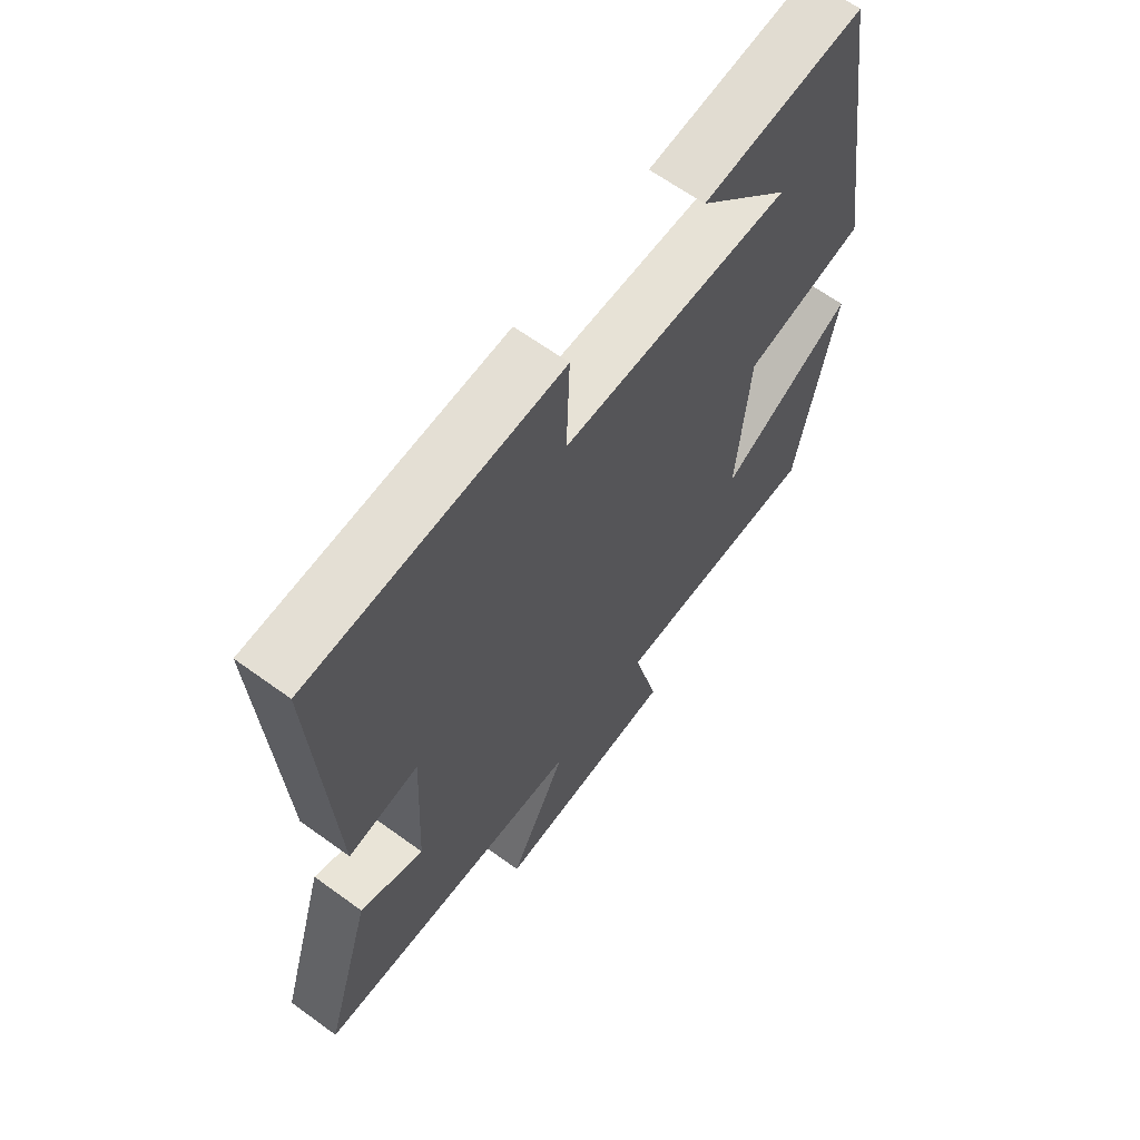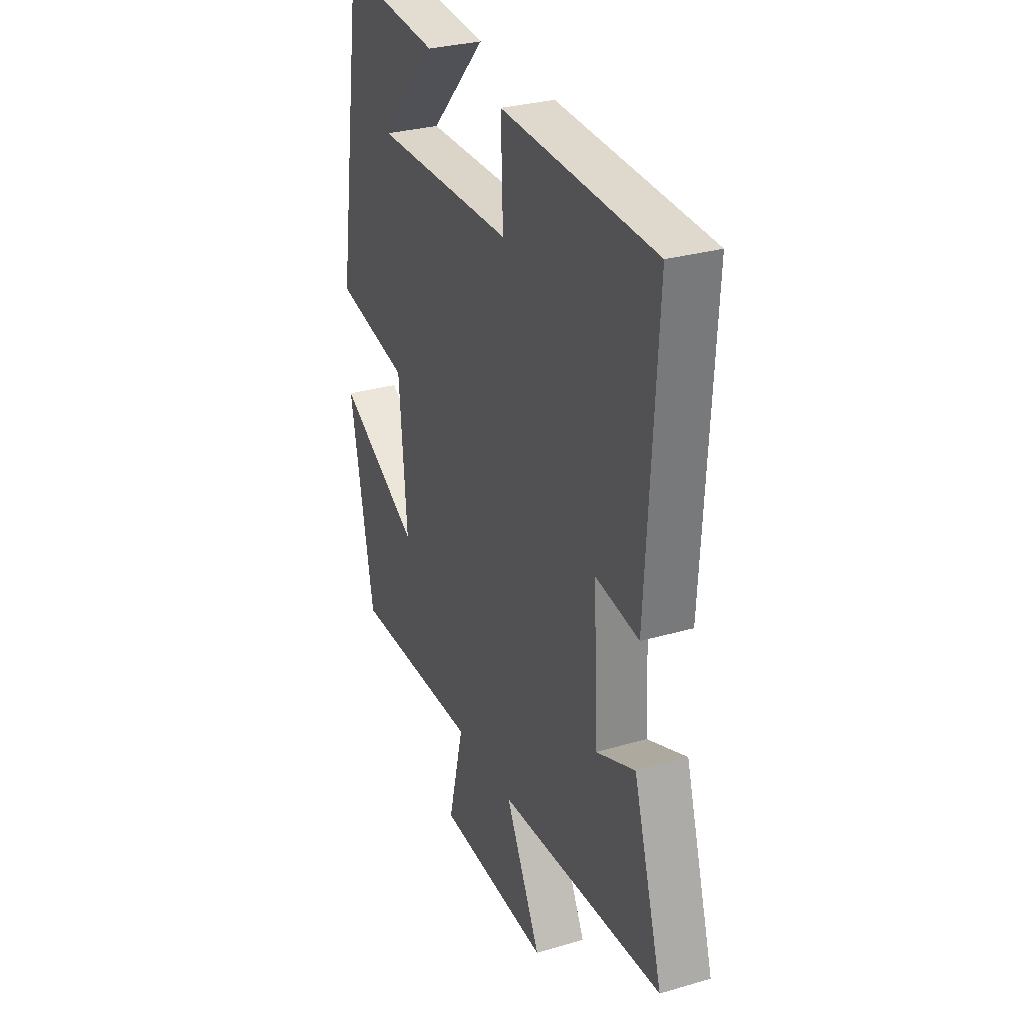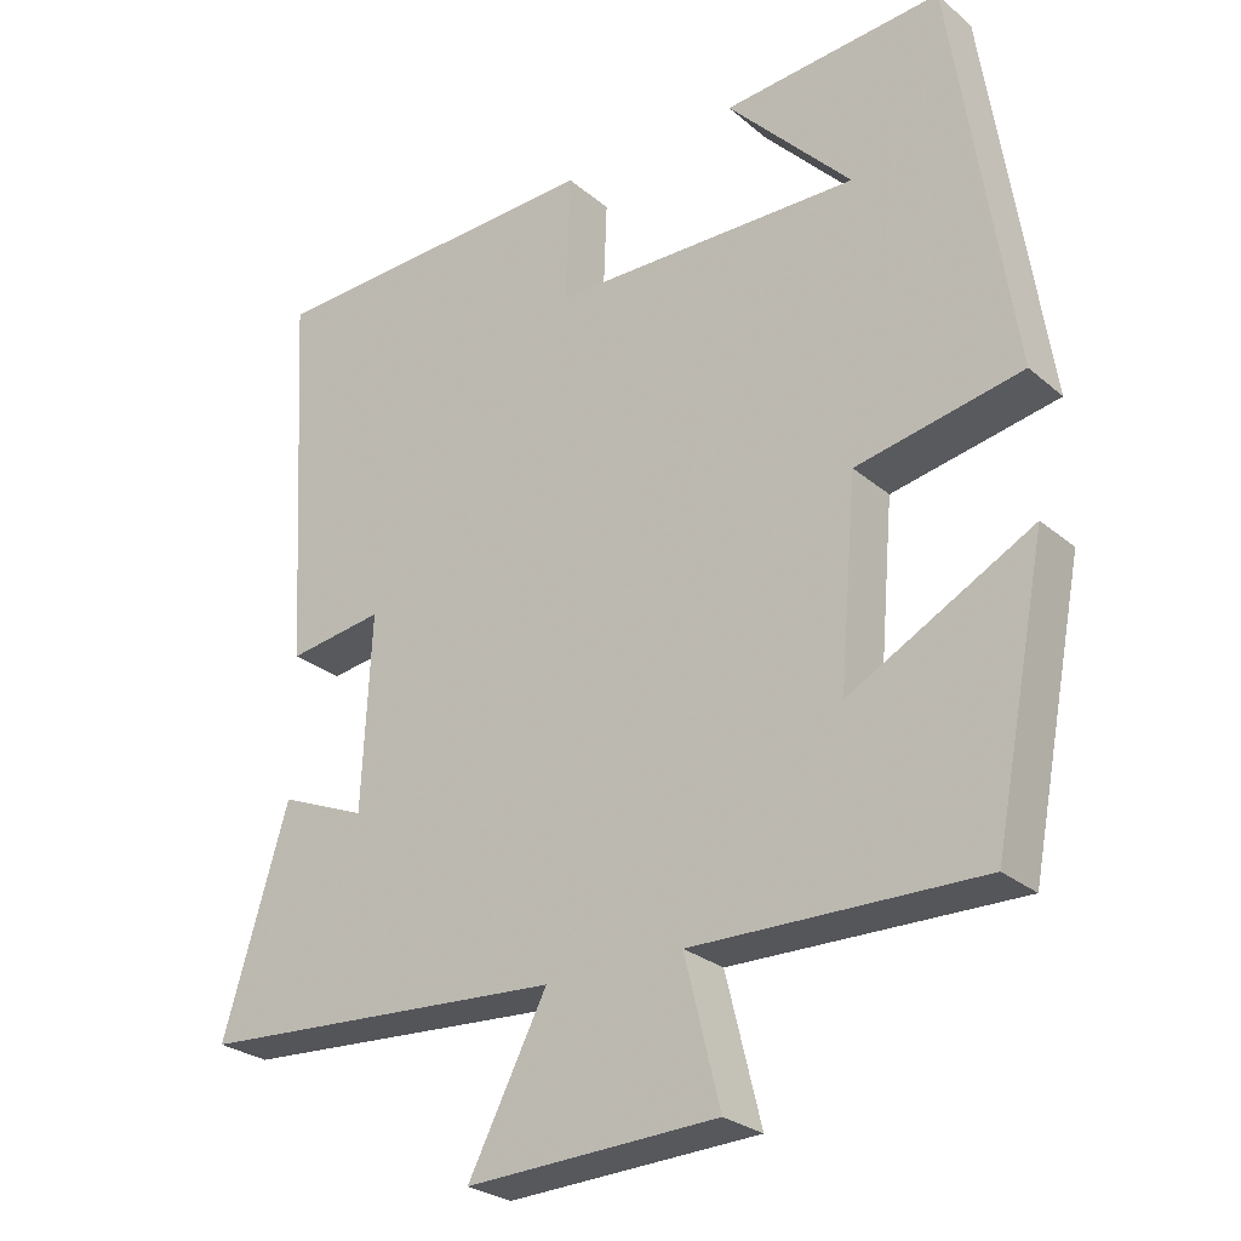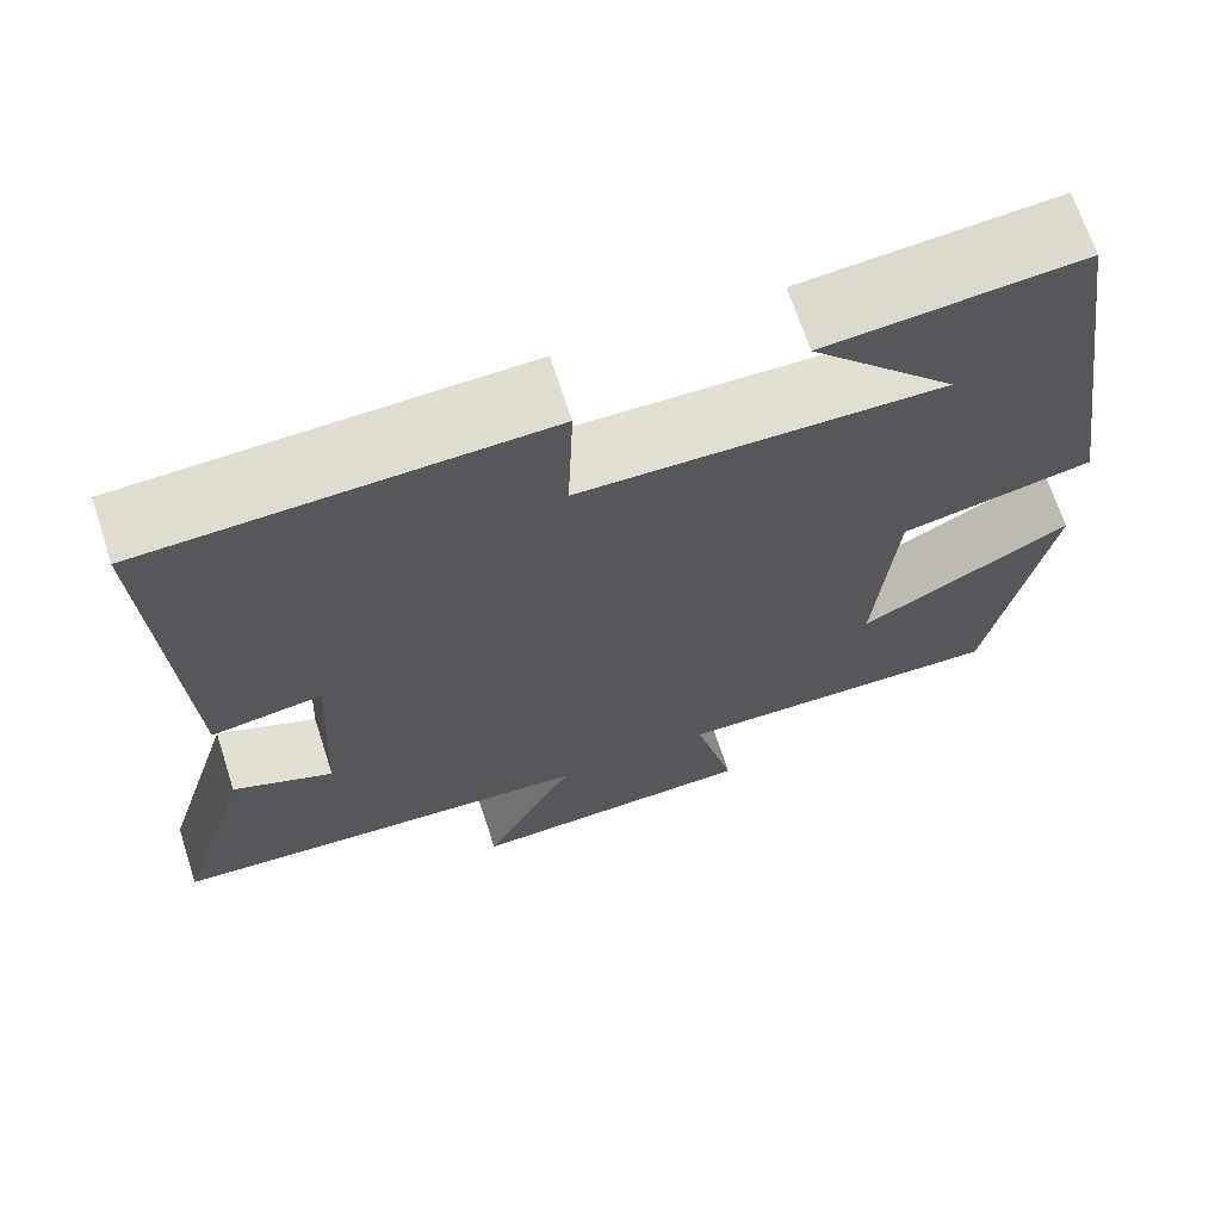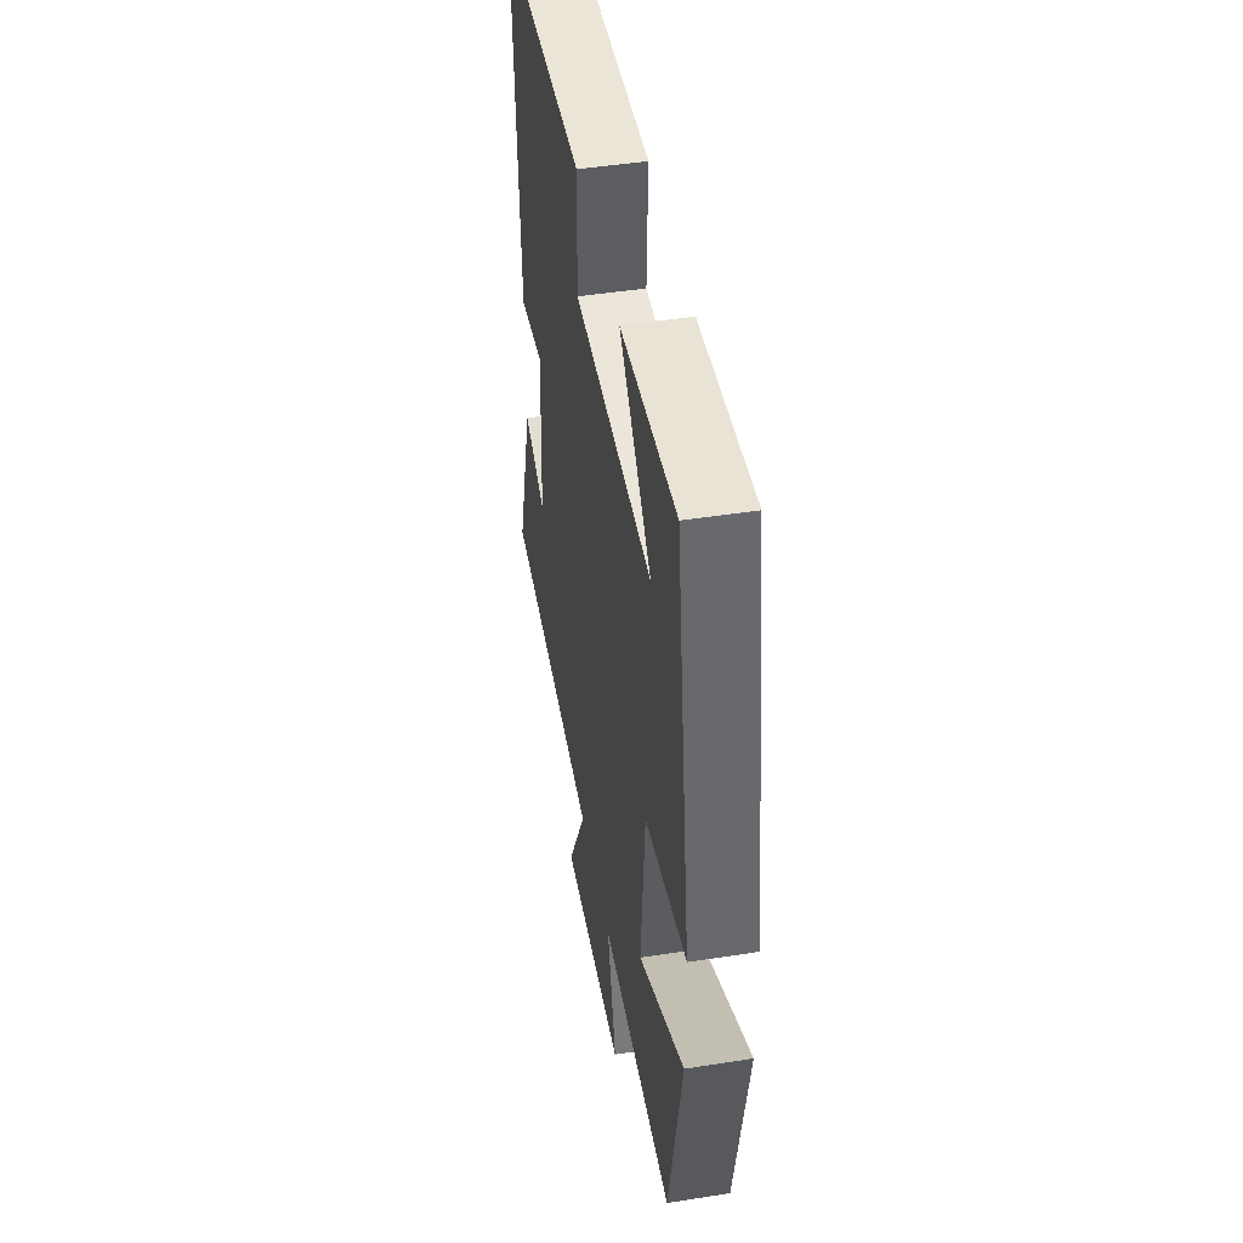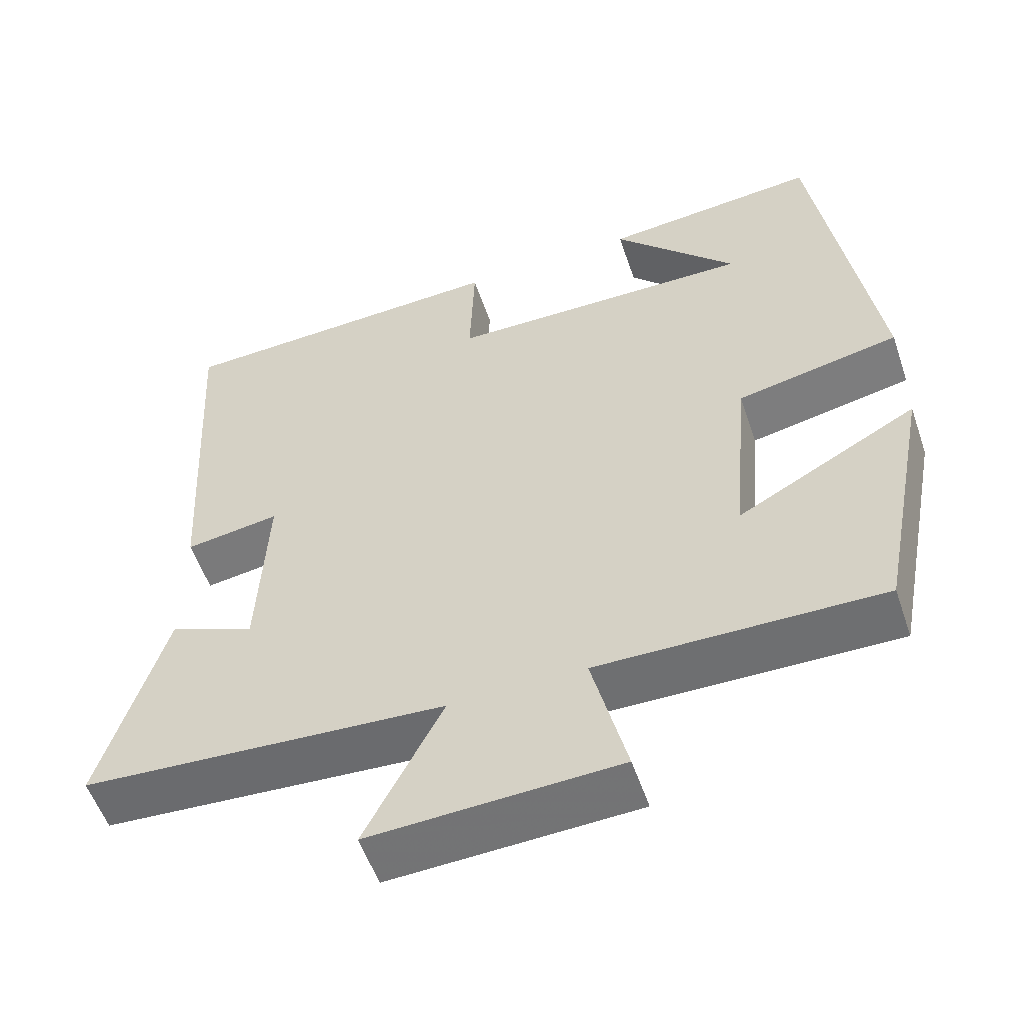
<metadata>
{"format":"obj","ext":"obj","renderer":"f3d","projection":"perspective","resolution":1024,"background":"white","views":[{"elev":63.9,"azim":126.3,"up":"+Z"},{"elev":29.9,"azim":66.9,"up":"+Z"},{"elev":-26.6,"azim":-142.4,"up":"+Z"},{"elev":68.1,"azim":162.0,"up":"+Z"},{"elev":46.5,"azim":-100.2,"up":"+Z"},{"elev":-55.0,"azim":-161.2,"up":"+Z"}]}
</metadata>
<code>
v 0.584 0.07 -0.47
v 0.112 0.07 -0.5
v 0.213 0.07 -0.696
v -0.109 0.07 -0.682
v -0.064 0.07 -0.5
v -0.432 0.07 -0.506
v -0.5 0.07 -0.156
v -0.266 0.07 -0.282
v -0.288 0.07 -0.024
v -0.5 0.07 0.018
v -0.423 0.07 0.525
v -0.142 0.07 0.5
v -0.302 0.07 0.331
v 0.096 0.07 0.337
v 0.09 0.07 0.5
v 0.528 0.07 0.483
v 0.5 0.07 -0.007
v 0.377 0.07 0.011
v 0.389 0.07 -0.237
v 0.5 0.07 -0.191
v 0.584 0 -0.47
v 0.112 0 -0.5
v 0.213 0 -0.696
v -0.109 0 -0.682
v -0.064 0 -0.5
v -0.432 0 -0.506
v -0.5 0 -0.156
v -0.266 0 -0.282
v -0.288 0 -0.024
v -0.5 0 0.018
v -0.423 0 0.525
v -0.142 0 0.5
v -0.302 0 0.331
v 0.096 0 0.337
v 0.09 0 0.5
v 0.528 0 0.483
v 0.5 0 -0.007
v 0.377 0 0.011
v 0.389 0 -0.237
v 0.5 0 -0.191
f 19 20 1 2
f 18 19 2
f 15 16 17 18
f 14 15 18
f 13 14 18 2
f 11 12 13
f 9 10 11 13
f 8 9 13 2
f 5 6 7 8
f 5 8 2 3
f 3 4 5
f 22 21 40 39
f 22 39 38
f 38 37 36 35
f 38 35 34
f 22 38 34 33
f 33 32 31
f 33 31 30 29
f 22 33 29 28
f 28 27 26 25
f 23 22 28 25
f 25 24 23
f 1 21 22 2
f 2 22 23 3
f 3 23 24 4
f 4 24 25 5
f 5 25 26 6
f 6 26 27 7
f 7 27 28 8
f 8 28 29 9
f 9 29 30 10
f 10 30 31 11
f 11 31 32 12
f 12 32 33 13
f 13 33 34 14
f 14 34 35 15
f 15 35 36 16
f 16 36 37 17
f 17 37 38 18
f 18 38 39 19
f 19 39 40 20
f 20 40 21 1

</code>
